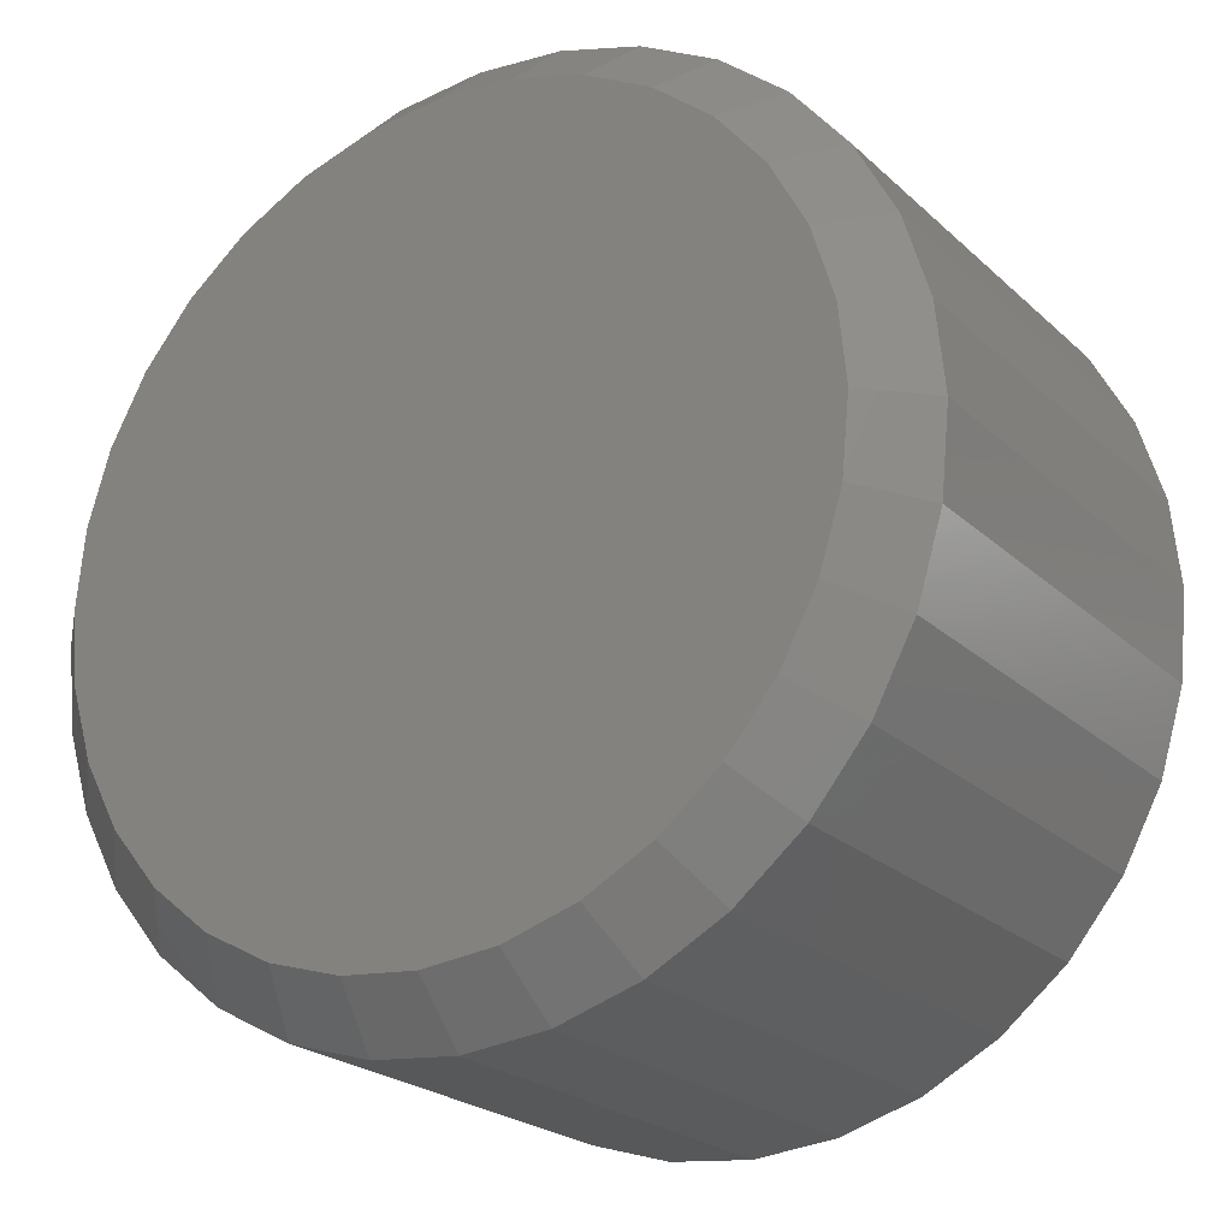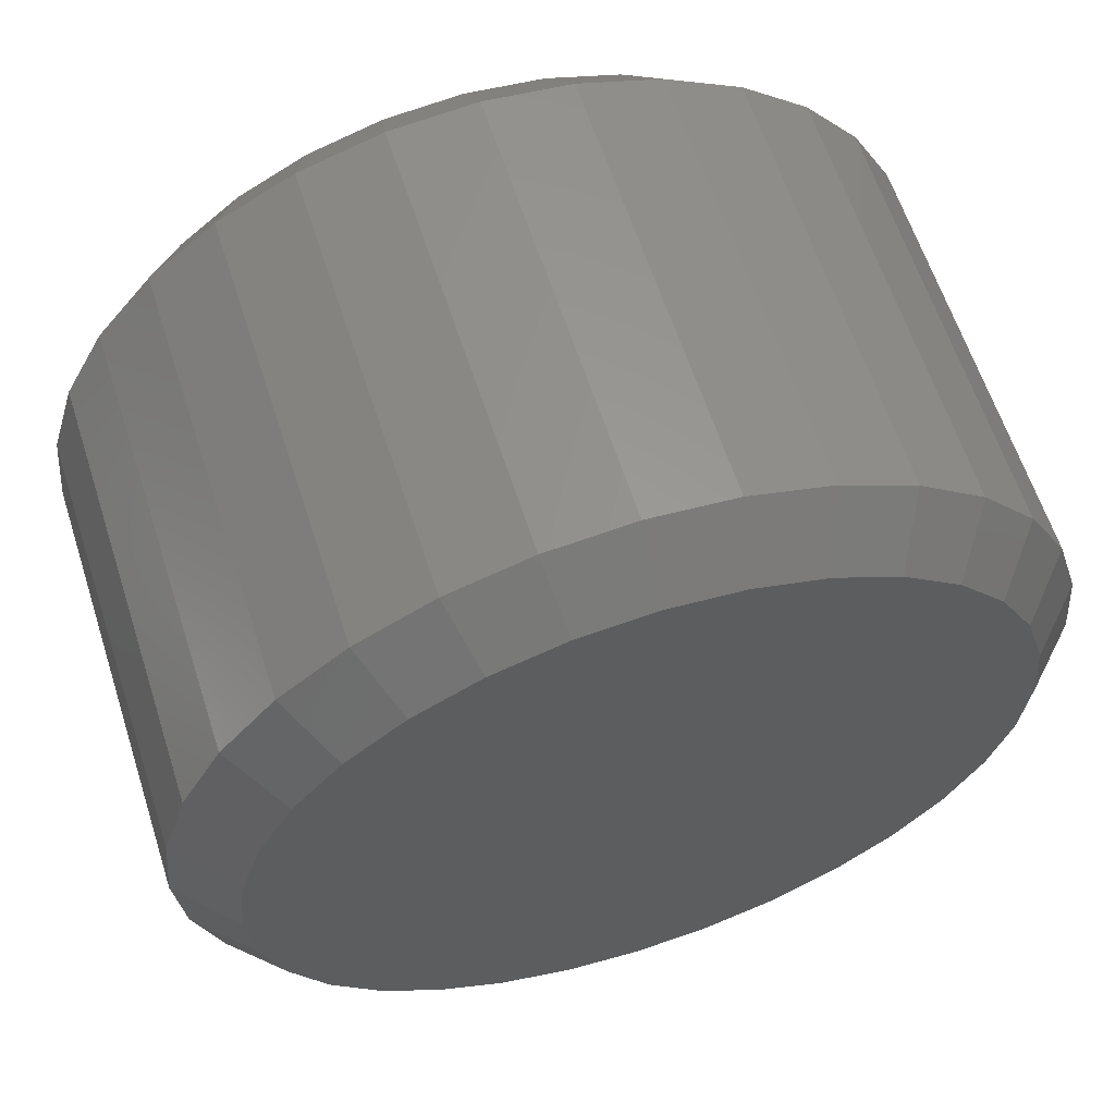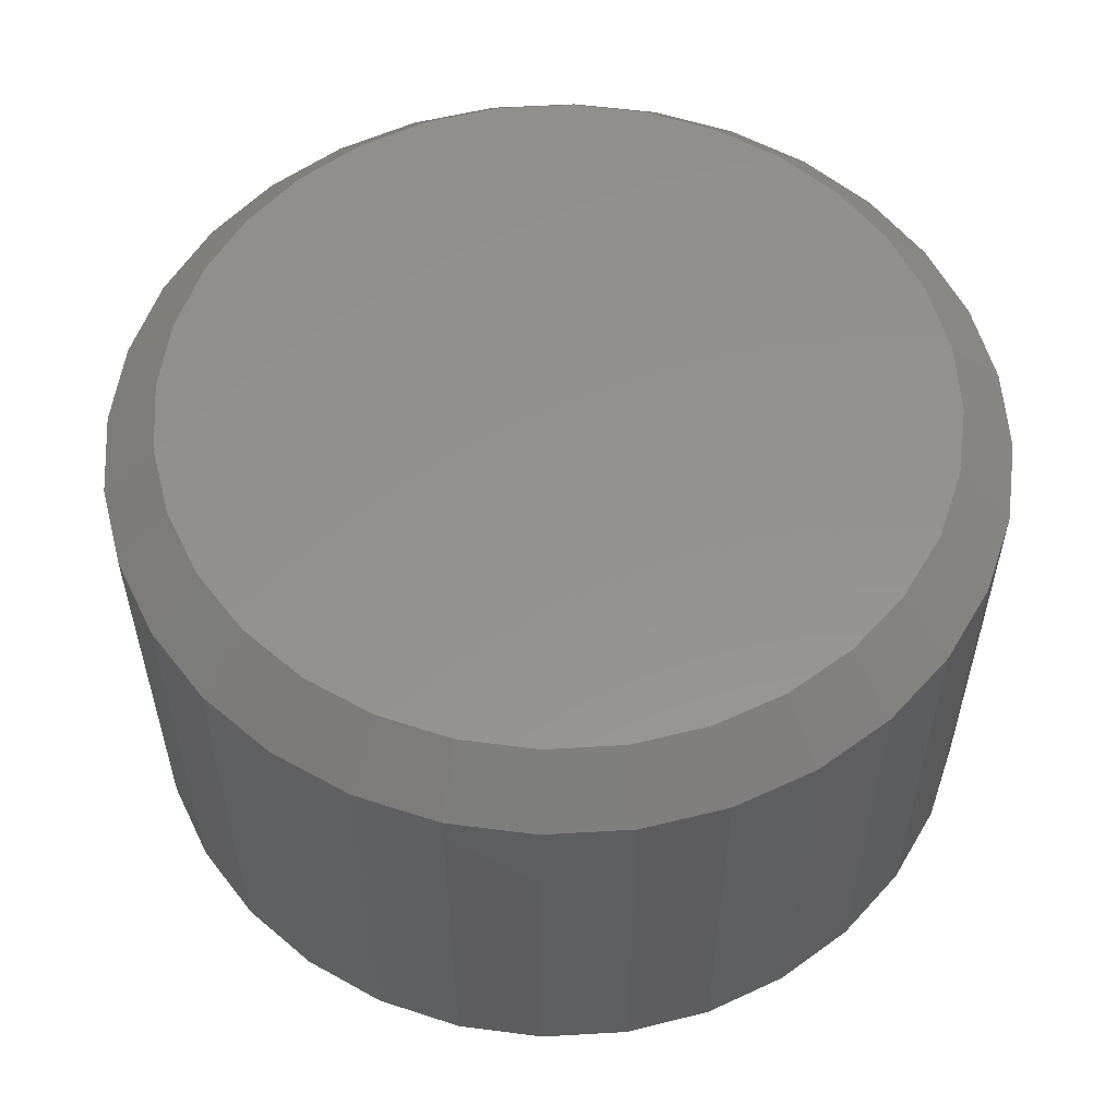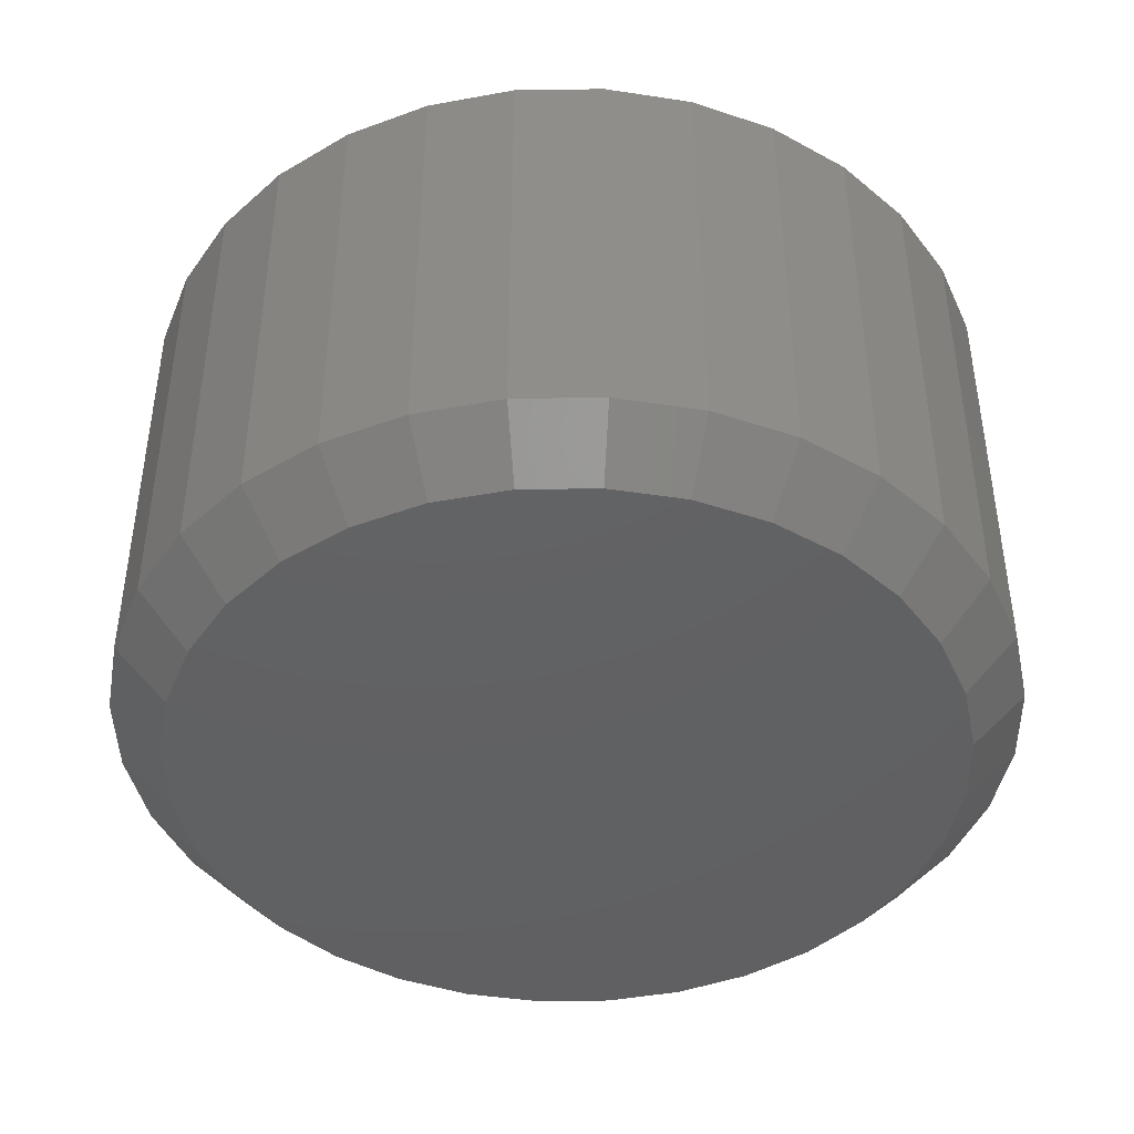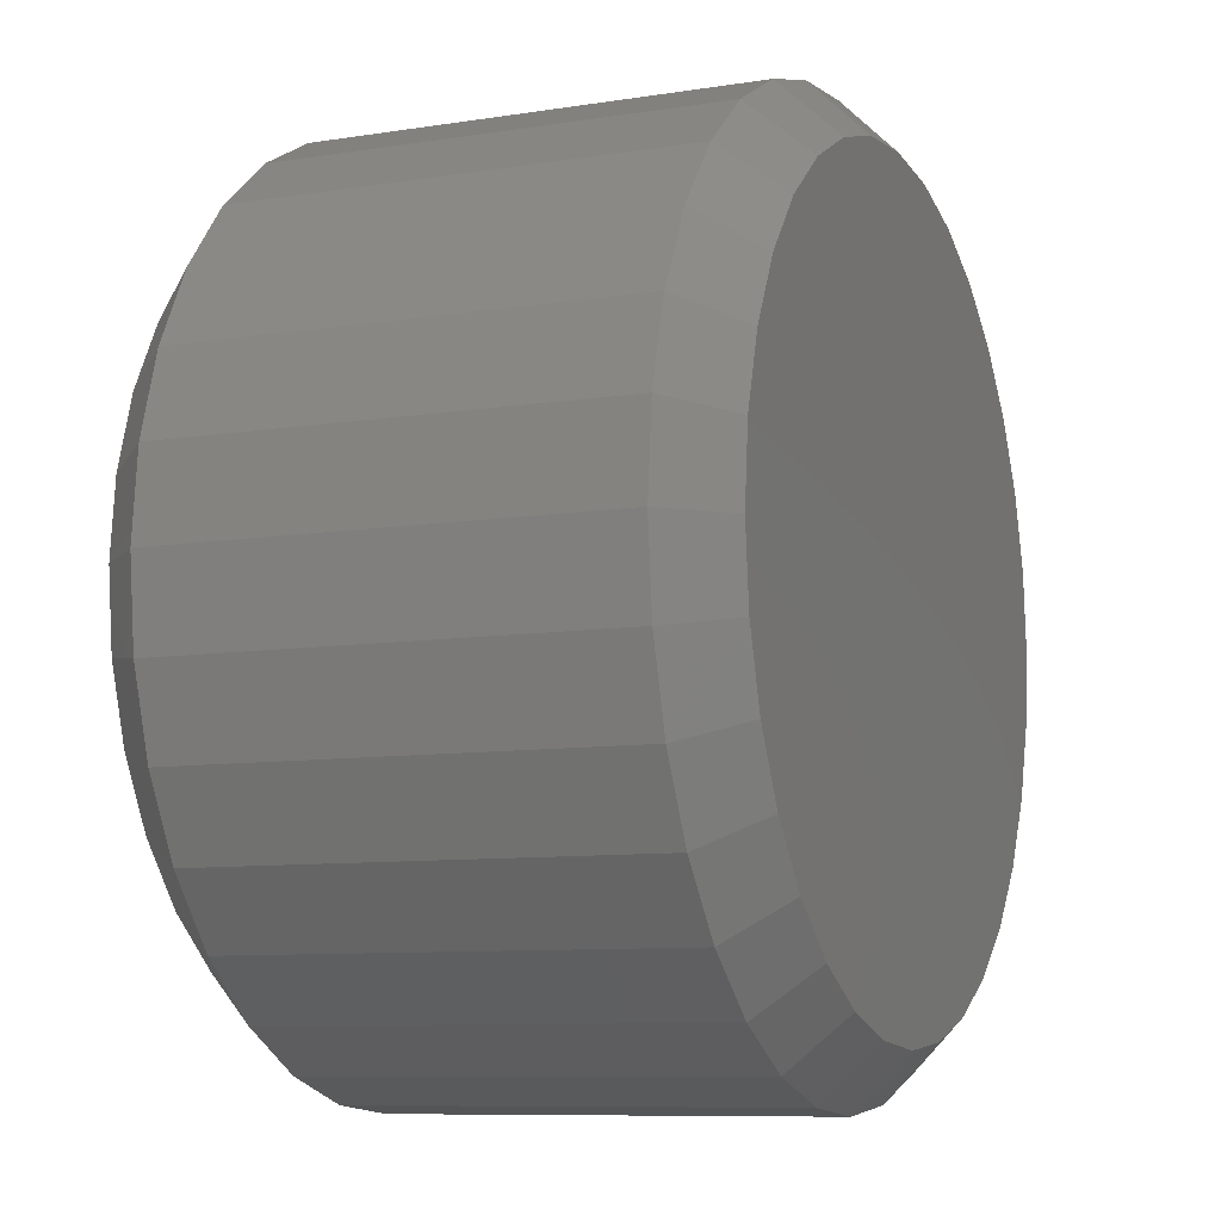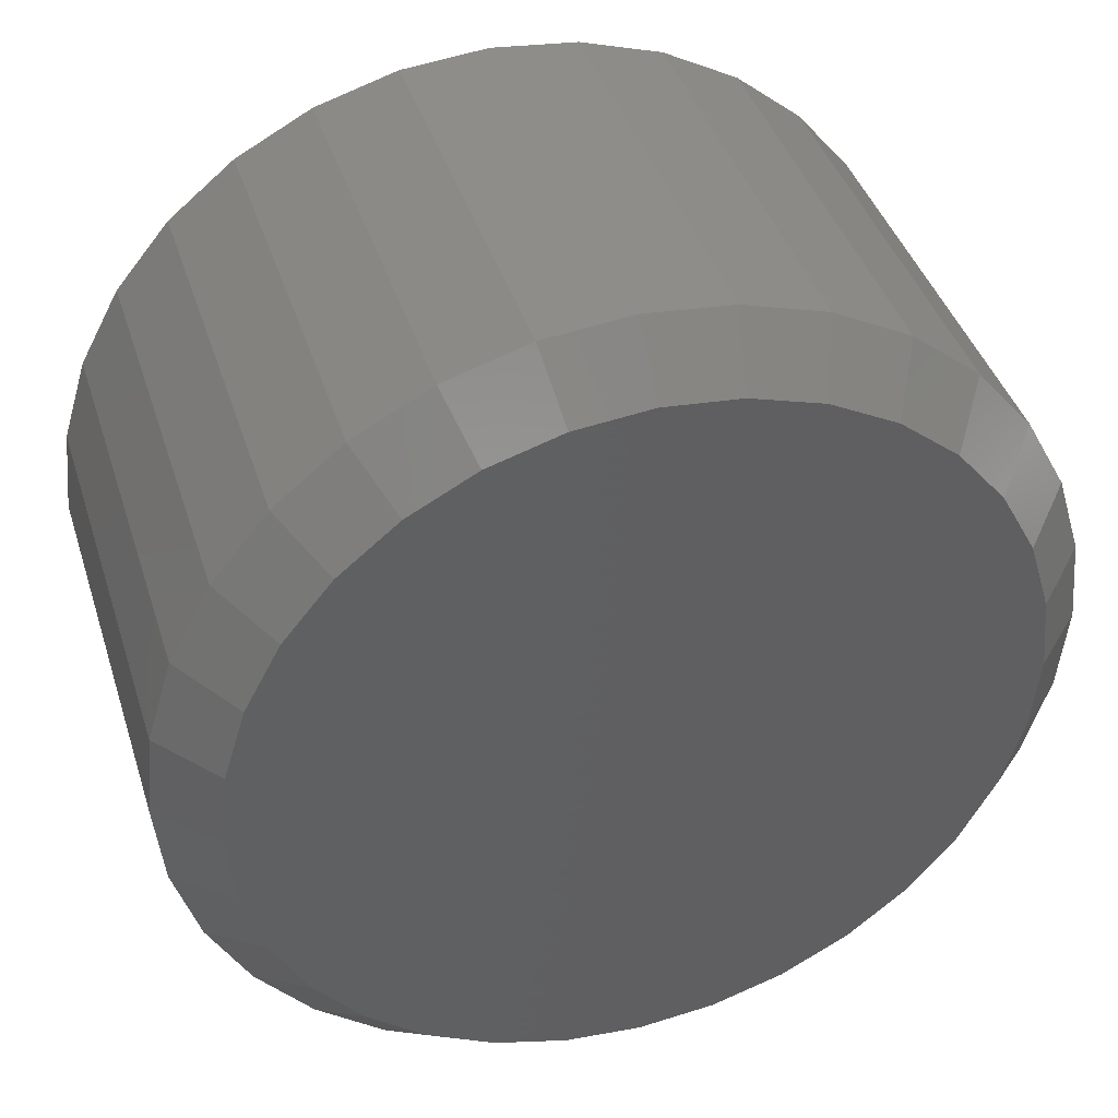
<metadata>
{"format":"stl","ext":"stl","renderer":"f3d","projection":"perspective","resolution":1024,"background":"white","views":[{"elev":-22.7,"azim":33.4,"up":"+Y"},{"elev":61.3,"azim":-17.8,"up":"+Y"},{"elev":55.8,"azim":-121.6,"up":"+Z"},{"elev":-43.4,"azim":141.6,"up":"+Z"},{"elev":-8.8,"azim":-66.8,"up":"+Y"},{"elev":40.9,"azim":-17.0,"up":"+Y"}]}
</metadata>
<code>
# stl→obj: 128 verts, 252 faces
v 0.6711 -0.01102 0.007812
v 0.6711 -0.01102 0.07031
v 0.6698 -0.02334 0.007812
v 0.6698 -0.02334 0.07031
v 0.6662 -0.03519 0.007812
v 0.6662 -0.03519 0.07031
v 0.6604 -0.04611 0.007812
v 0.6604 -0.04611 0.07031
v 0.6526 -0.05568 0.007812
v 0.6526 -0.05568 0.07031
v 0.643 -0.06353 0.007812
v 0.643 -0.06353 0.07031
v 0.6321 -0.06937 0.007812
v 0.6321 -0.06937 0.07031
v 0.6202 -0.07296 0.007812
v 0.6202 -0.07296 0.07031
v 0.6079 -0.07418 0.007812
v 0.6079 -0.07418 0.07031
v 0.5956 -0.07296 0.007812
v 0.5956 -0.07296 0.07031
v 0.5837 -0.06937 0.007812
v 0.5837 -0.06937 0.07031
v 0.5728 -0.06353 0.007812
v 0.5728 -0.06353 0.07031
v 0.5632 -0.05568 0.007812
v 0.5632 -0.05568 0.07031
v 0.5554 -0.04611 0.007812
v 0.5554 -0.04611 0.07031
v 0.5495 -0.03519 0.007812
v 0.5495 -0.03519 0.07031
v 0.546 -0.02334 0.007812
v 0.546 -0.02334 0.07031
v 0.5447 -0.01102 0.007812
v 0.5447 -0.01102 0.07031
v 0.546 0.001302 0.007812
v 0.546 0.001302 0.07031
v 0.5495 0.01315 0.007812
v 0.5495 0.01315 0.07031
v 0.5554 0.02407 0.007812
v 0.5554 0.02407 0.07031
v 0.5632 0.03364 0.007812
v 0.5632 0.03364 0.07031
v 0.5728 0.04149 0.007812
v 0.5728 0.04149 0.07031
v 0.5837 0.04733 0.007812
v 0.5837 0.04733 0.07031
v 0.5956 0.05092 0.007812
v 0.5956 0.05092 0.07031
v 0.6079 0.05214 0.007812
v 0.6079 0.05214 0.07031
v 0.6202 0.05092 0.007812
v 0.6202 0.05092 0.07031
v 0.6321 0.04733 0.007812
v 0.6321 0.04733 0.07031
v 0.643 0.04149 0.007812
v 0.643 0.04149 0.07031
v 0.6526 0.03364 0.007812
v 0.6526 0.03364 0.07031
v 0.6604 0.02407 0.007812
v 0.6604 0.02407 0.07031
v 0.6662 0.01315 0.007812
v 0.6662 0.01315 0.07031
v 0.6698 0.001302 0.007812
v 0.6698 0.001302 0.07031
v 0.5971 0.04326 0.07812
v 0.6187 0.04326 0.07812
v 0.6079 0.04433 0.07812
v 0.5867 0.04011 0.07812
v 0.6291 0.04011 0.07812
v 0.5771 0.035 0.07812
v 0.6386 0.035 0.07812
v 0.5688 0.02812 0.07812
v 0.647 0.02812 0.07812
v 0.5619 0.01973 0.07812
v 0.6539 0.01973 0.07812
v 0.5568 0.01016 0.07812
v 0.659 0.01016 0.07812
v 0.659 -0.0322 0.07812
v 0.5619 -0.04177 0.07812
v 0.6539 -0.04177 0.07812
v 0.5688 -0.05015 0.07812
v 0.647 -0.05015 0.07812
v 0.5771 -0.05704 0.07812
v 0.6386 -0.05704 0.07812
v 0.5867 -0.06215 0.07812
v 0.6291 -0.06215 0.07812
v 0.5971 -0.0653 0.07812
v 0.6187 -0.0653 0.07812
v 0.6079 -0.06637 0.07812
v 0.6622 -0.0002224 0.07812
v 0.5536 -0.0002224 0.07812
v 0.6632 -0.01102 0.07812
v 0.5525 -0.01102 0.07812
v 0.6622 -0.02182 0.07812
v 0.5536 -0.02182 0.07812
v 0.5568 -0.0322 0.07812
v 0.6079 0.04433 0
v 0.6187 0.04326 0
v 0.5971 0.04326 0
v 0.5867 0.04011 0
v 0.6291 0.04011 0
v 0.5771 0.035 0
v 0.6386 0.035 0
v 0.5688 0.02812 0
v 0.647 0.02812 0
v 0.5619 0.01973 0
v 0.6539 0.01973 0
v 0.5568 0.01016 0
v 0.659 0.01016 0
v 0.6539 -0.04177 0
v 0.5619 -0.04177 0
v 0.659 -0.0322 0
v 0.5688 -0.05015 0
v 0.647 -0.05015 0
v 0.5771 -0.05704 0
v 0.6386 -0.05704 0
v 0.5867 -0.06215 0
v 0.6291 -0.06215 0
v 0.5971 -0.0653 0
v 0.6187 -0.0653 0
v 0.6079 -0.06637 0
v 0.5568 -0.0322 0
v 0.5536 -0.02182 0
v 0.6622 -0.02182 0
v 0.5525 -0.01102 0
v 0.6632 -0.01102 0
v 0.5536 -0.0002224 0
v 0.6622 -0.0002224 0
f 1 2 3
f 3 2 4
f 3 4 5
f 5 4 6
f 5 6 7
f 7 6 8
f 7 8 9
f 9 8 10
f 9 10 11
f 11 10 12
f 11 12 13
f 13 12 14
f 13 14 15
f 15 14 16
f 15 16 17
f 17 16 18
f 17 18 19
f 19 18 20
f 19 20 21
f 21 20 22
f 21 22 23
f 23 22 24
f 23 24 25
f 25 24 26
f 25 26 27
f 27 26 28
f 27 28 29
f 29 28 30
f 29 30 31
f 31 30 32
f 31 32 33
f 33 32 34
f 33 34 35
f 35 34 36
f 35 36 37
f 37 36 38
f 37 38 39
f 39 38 40
f 39 40 41
f 41 40 42
f 41 42 43
f 43 42 44
f 43 44 45
f 45 44 46
f 45 46 47
f 47 46 48
f 47 48 49
f 49 48 50
f 49 50 51
f 51 50 52
f 51 52 53
f 53 52 54
f 53 54 55
f 55 54 56
f 55 56 57
f 57 56 58
f 57 58 59
f 59 58 60
f 59 60 61
f 61 60 62
f 61 62 63
f 63 62 64
f 63 64 1
f 1 64 2
f 65 66 67
f 66 65 68
f 66 68 69
f 69 68 70
f 69 70 71
f 71 70 72
f 71 72 73
f 73 72 74
f 73 74 75
f 75 74 76
f 75 76 77
f 78 79 80
f 80 79 81
f 80 81 82
f 82 81 83
f 82 83 84
f 84 83 85
f 84 85 86
f 86 85 87
f 86 87 88
f 88 87 89
f 77 76 90
f 90 76 91
f 90 91 92
f 92 91 93
f 92 93 94
f 94 93 95
f 94 95 78
f 78 95 96
f 78 96 79
f 92 94 2
f 94 4 2
f 34 32 93
f 32 95 93
f 32 30 96
f 95 32 96
f 28 26 79
f 79 30 28
f 96 30 79
f 24 22 85
f 83 24 85
f 83 81 24
f 20 18 87
f 87 22 20
f 85 22 87
f 16 14 86
f 88 16 86
f 88 89 16
f 12 10 84
f 84 14 12
f 86 14 84
f 8 6 78
f 80 8 78
f 80 82 8
f 94 6 4
f 78 6 94
f 81 79 26
f 26 24 81
f 89 87 18
f 18 16 89
f 82 84 10
f 10 8 82
f 93 91 34
f 91 36 34
f 2 64 92
f 64 90 92
f 64 62 77
f 90 64 77
f 60 58 75
f 75 62 60
f 77 62 75
f 56 54 69
f 71 56 69
f 71 73 56
f 52 50 66
f 66 54 52
f 69 54 66
f 48 46 68
f 65 48 68
f 65 67 48
f 44 42 70
f 70 46 44
f 68 46 70
f 40 38 76
f 74 40 76
f 74 72 40
f 91 38 36
f 76 38 91
f 73 75 58
f 58 56 73
f 67 66 50
f 50 48 67
f 72 70 42
f 42 40 72
f 97 98 99
f 100 99 98
f 101 100 98
f 102 100 101
f 103 102 101
f 104 102 103
f 105 104 103
f 106 104 105
f 107 106 105
f 108 106 107
f 109 108 107
f 110 111 112
f 113 111 110
f 114 113 110
f 115 113 114
f 116 115 114
f 117 115 116
f 118 117 116
f 119 117 118
f 120 119 118
f 121 119 120
f 111 122 112
f 112 122 123
f 112 123 124
f 124 123 125
f 124 125 126
f 126 125 127
f 126 127 128
f 128 127 108
f 128 108 109
f 125 31 33
f 125 123 31
f 1 124 126
f 1 3 124
f 122 29 31
f 122 31 123
f 111 25 27
f 27 29 111
f 111 29 122
f 117 21 23
f 117 23 115
f 23 113 115
f 119 17 19
f 19 21 119
f 119 21 117
f 118 13 15
f 118 15 120
f 15 121 120
f 116 9 11
f 11 13 116
f 116 13 118
f 112 5 7
f 112 7 110
f 7 114 110
f 3 5 124
f 124 5 112
f 25 111 113
f 113 23 25
f 17 119 121
f 121 15 17
f 9 116 114
f 114 7 9
f 126 63 1
f 126 128 63
f 33 127 125
f 33 35 127
f 109 61 63
f 109 63 128
f 107 57 59
f 59 61 107
f 107 61 109
f 101 53 55
f 101 55 103
f 55 105 103
f 98 49 51
f 51 53 98
f 98 53 101
f 100 45 47
f 100 47 99
f 47 97 99
f 102 41 43
f 43 45 102
f 102 45 100
f 108 37 39
f 108 39 106
f 39 104 106
f 35 37 127
f 127 37 108
f 57 107 105
f 105 55 57
f 49 98 97
f 97 47 49
f 41 102 104
f 104 39 41

</code>
